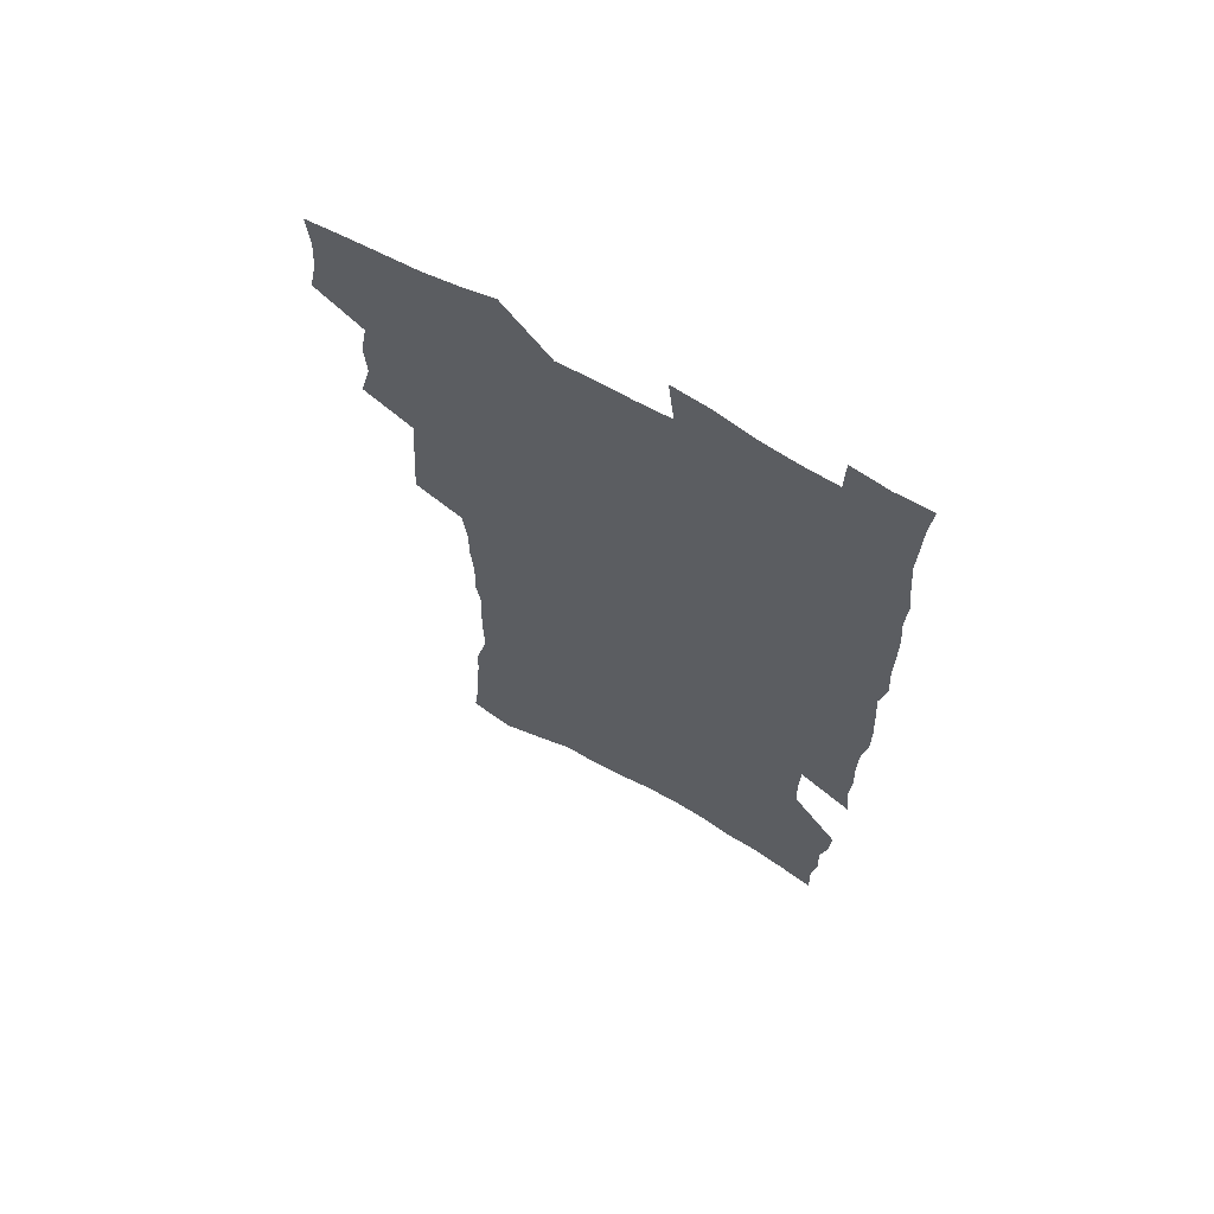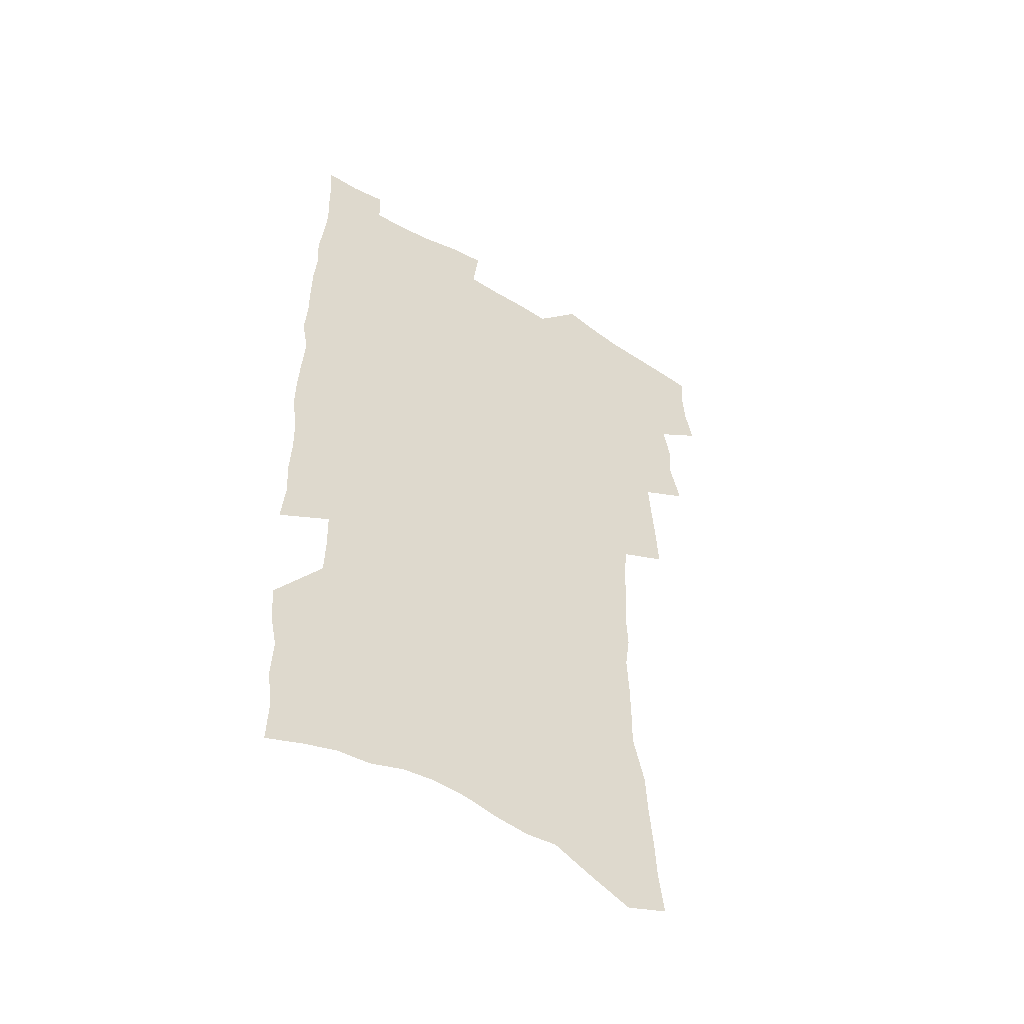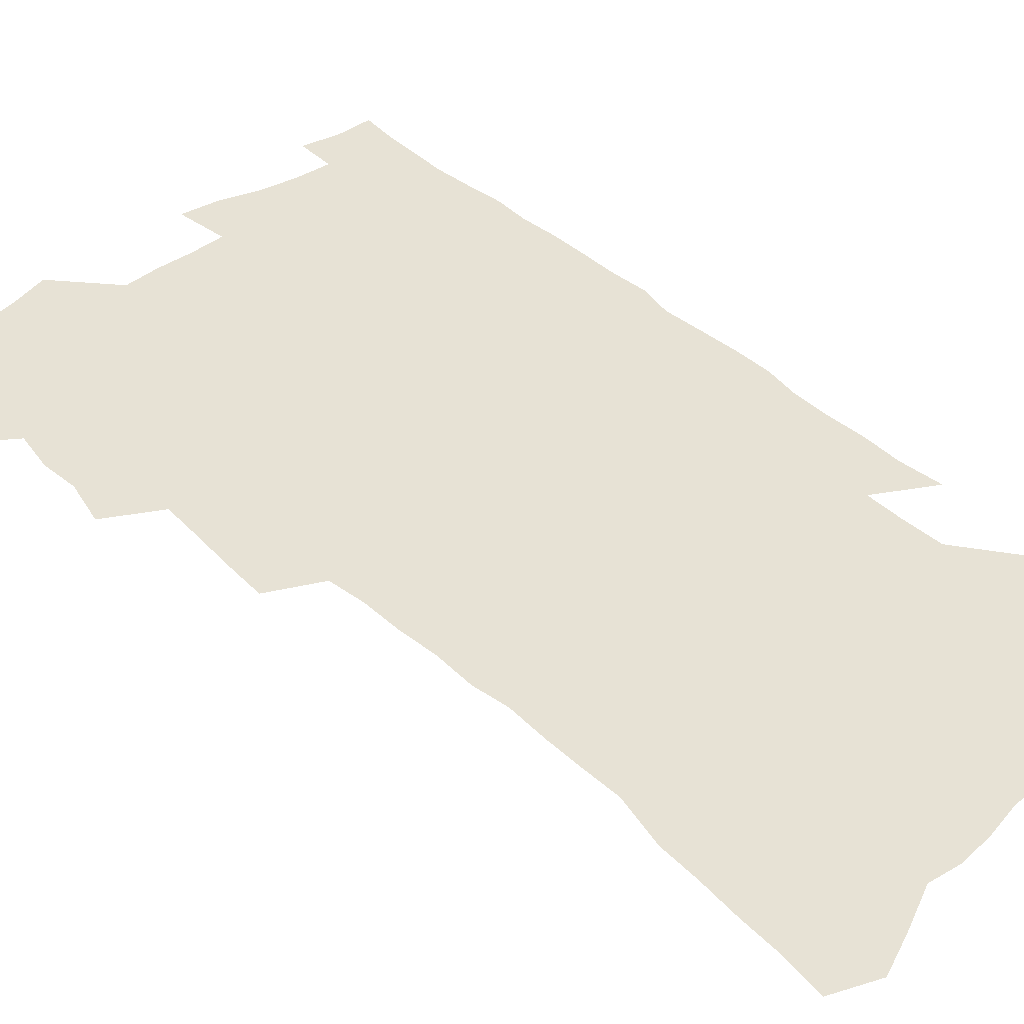
<metadata>
{"format":"obj","ext":"obj","renderer":"f3d","projection":"perspective","resolution":1024,"background":"white","views":[{"elev":67.7,"azim":29.6,"up":"+Y"},{"elev":-52.5,"azim":147.0,"up":"+Y"},{"elev":40.1,"azim":-41.6,"up":"+Z"}]}
</metadata>
<code>
v 476.6 519.6 0
v 479.8 535.2 0
v 480.8 550 0
v 479.4 564.9 0
v 490 456 0
v 494.4 474.3 0
v 493.5 489.4 0
v 496.4 505.8 0
v 496.5 520.8 0
v 498 535.8 0
v 496.7 550.7 0
v 494.3 566.6 0
v 507.3 392.8 0
v 508.2 410.3 0
v 509.5 427.6 0
v 510.6 444.6 0
v 511.6 460.9 0
v 512.5 476.7 0
v 513.1 492.1 0
v 512.2 506.7 0
v 515.1 522.2 0
v 513.7 536.6 0
v 512 551.5 0
v 509.3 567.9 0
v 520.7 163.7 0
v 522.9 182 0
v 523.7 198.7 0
v 525.2 216.2 0
v 526 233 0
v 530.9 254.1 0
v 530.7 269.6 0
v 530.8 285.7 0
v 531.6 303.3 0
v 529.6 317.8 0
v 530.2 335.3 0
v 529 350.9 0
v 529 368 0
v 527.3 383.2 0
v 527.8 400.4 0
v 528.9 417.4 0
v 528.6 432.8 0
v 529.8 449 0
v 529.2 463.7 0
v 530.7 479.3 0
v 531.2 493.9 0
v 529.8 508.2 0
v 530 522.7 0
v 528.9 537.5 0
v 526.9 552.8 0
v 524.3 569.1 0
v 538.4 157.1 0
v 542.8 178.3 0
v 542 192.9 0
v 543.1 210.2 0
v 547.3 231.3 0
v 547.8 247.5 0
v 548.7 264.3 0
v 547.4 278.5 0
v 547.4 294.4 0
v 548 311.6 0
v 547.9 327.8 0
v 547.6 343.6 0
v 546 358.1 0
v 547 375.4 0
v 545 389.4 0
v 544.7 405 0
v 545.3 421.1 0
v 544.8 435.8 0
v 545 450.9 0
v 546.2 466.2 0
v 545.6 480.3 0
v 546.6 495.1 0
v 547.4 509.2 0
v 546.2 523.1 0
v 544 538.5 0
v 541.3 555.2 0
v 538.6 572.1 0
v 554.9 164.4 0
v 556.9 182.5 0
v 559.3 201.9 0
v 562.3 222.2 0
v 562.9 238.6 0
v 564.6 256.6 0
v 564.4 271.7 0
v 563.9 286.5 0
v 562.5 300.6 0
v 562.6 316.8 0
v 562.6 333 0
v 561.5 347.3 0
v 562.2 364.3 0
v 561.6 379.2 0
v 560.3 393.1 0
v 560.1 408.3 0
v 560.5 423.6 0
v 561 438.9 0
v 561.4 453.6 0
v 561.2 467.7 0
v 561.5 482.1 0
v 561.6 496 0
v 561.6 509.8 0
v 560.6 523.7 0
v 559.3 538.6 0
v 557.6 554.2 0
v 552.8 576.3 0
v 572.2 172.8 0
v 573.2 189.7 0
v 576.2 211.2 0
v 577.4 228.9 0
v 577.5 244.3 0
v 577.8 260.1 0
v 577.5 274.9 0
v 577.3 290.3 0
v 576.1 303.9 0
v 577.2 322.4 0
v 576.6 336.8 0
v 575.4 350.6 0
v 576.4 368 0
v 575 381.2 0
v 576.3 397.9 0
v 576 412.1 0
v 575.5 425.9 0
v 575.6 440.6 0
v 575.9 455 0
v 574.8 468.3 0
v 575.6 482.8 0
v 576 496.8 0
v 575.5 510.4 0
v 574.6 524.6 0
v 574.5 538.3 0
v 572.8 554 0
v 585.1 171.5 0
v 587.9 195 0
v 589.6 214.4 0
v 590 230.6 0
v 590.3 246.6 0
v 590.5 262 0
v 590.8 278.5 0
v 590.2 292.6 0
v 589.8 307.7 0
v 590.1 323.8 0
v 589.8 339 0
v 589.8 354.8 0
v 589.8 370 0
v 589.7 384.8 0
v 589.6 399.2 0
v 589 412.4 0
v 589.7 428 0
v 589.1 441.3 0
v 589.7 456 0
v 589.4 469.6 0
v 589.5 483.3 0
v 589.8 497 0
v 589.7 510.7 0
v 589.2 524.7 0
v 588.5 539.1 0
v 587.3 555 0
v 599.1 173.3 0
v 600.8 194.3 0
v 603.1 218.6 0
v 603.4 234.5 0
v 603.6 249.8 0
v 603.4 264.3 0
v 603.5 279.4 0
v 603.5 295.6 0
v 603.6 311.7 0
v 603.2 325.8 0
v 603.4 342 0
v 603.3 357.1 0
v 603.2 371.7 0
v 603.1 386 0
v 603 400.3 0
v 603.1 414.6 0
v 603.2 429 0
v 603.6 443.5 0
v 603.4 456.8 0
v 603.6 470.6 0
v 603.7 483.9 0
v 603.4 497.4 0
v 603.7 511 0
v 603.3 525 0
v 602.7 539.7 0
v 602.1 554.7 0
v 613.5 176.6 0
v 614.4 196.5 0
v 615.5 218.2 0
v 615.8 234.4 0
v 615.9 250.4 0
v 615.9 263.6 0
v 616.4 281.9 0
v 616.2 295.9 0
v 616.2 311.5 0
v 616.2 327.1 0
v 616.3 343.8 0
v 616.2 357.8 0
v 616.2 372 0
v 616.1 385.8 0
v 616.2 400.4 0
v 616.3 414 0
v 616.5 429 0
v 616.7 443.2 0
v 616.8 456.8 0
v 616.9 470.6 0
v 617 484.1 0
v 617.5 497.7 0
v 617.4 511.2 0
v 617.5 524.8 0
v 617.3 539 0
v 616.5 555.5 0
v 614 576.9 0
v 627.3 177.6 0
v 627.8 198.2 0
v 628.1 217.4 0
v 628.4 234.3 0
v 628.5 249.6 0
v 628.8 266.4 0
v 628.9 281.9 0
v 628.9 296.4 0
v 629 311.1 0
v 629 325.5 0
v 629.1 342.8 0
v 629.1 357.9 0
v 629.1 372.1 0
v 629.2 387 0
v 629.4 400.5 0
v 629.6 414.7 0
v 629.8 428.6 0
v 629.8 443.2 0
v 630.2 456.5 0
v 630.2 470.8 0
v 630.5 483.9 0
v 630.8 497.5 0
v 631.2 511.1 0
v 631.5 524.8 0
v 631.4 539.3 0
v 631.3 554.3 0
v 629.3 574.9 0
v 641.1 176.1 0
v 640.9 197.4 0
v 640.9 216 0
v 641.3 231.9 0
v 641.2 248.9 0
v 641.7 264.1 0
v 641.5 280.9 0
v 641.5 296.4 0
v 641.9 310.1 0
v 641.8 327.9 0
v 641.9 342.3 0
v 642 356.9 0
v 642.3 371.1 0
v 642.4 385.7 0
v 642.5 399.9 0
v 642.6 414.5 0
v 643.4 427.5 0
v 643.1 442.4 0
v 643.7 456 0
v 643.5 470.3 0
v 643.8 483.8 0
v 644.6 497.1 0
v 644.9 510.8 0
v 645.6 524.4 0
v 646.1 538.1 0
v 646 553.2 0
v 645.8 569.9 0
v 655.4 171.3 0
v 654.5 194 0
v 654.1 213.4 0
v 654.4 229.5 0
v 655.4 243.8 0
v 654.6 262.4 0
v 654.7 278.1 0
v 654.7 293.7 0
v 654.8 309.5 0
v 655.2 324.6 0
v 655.3 339.7 0
v 655.7 354.4 0
v 655.6 369.6 0
v 655.7 384.2 0
v 656 398.5 0
v 656.2 412.9 0
v 656.6 426.9 0
v 658.4 439.8 0
v 657.5 455.2 0
v 658.3 468.6 0
v 658 482.9 0
v 658.1 496.8 0
v 658.2 510.2 0
v 659.9 523.9 0
v 659.9 537.9 0
v 660.4 552.2 0
v 660.7 567.7 0
v 669.2 170.3 0
v 669.4 187.6 0
v 668.2 208.4 0
v 668.6 224.8 0
v 668.4 242 0
v 668.6 257.8 0
v 668.5 274 0
v 668.4 290.2 0
v 669.2 305 0
v 668.9 321.2 0
v 670.7 334.6 0
v 669.8 351.3 0
v 670.1 366 0
v 670.4 380.8 0
v 671.4 394.9 0
v 670.9 410.3 0
v 670.7 425.1 0
v 671.7 439 0
v 671.4 453.9 0
v 672 467.7 0
v 671.9 482.1 0
v 672.2 495.9 0
v 675 509.6 0
v 674.5 523.6 0
v 674.2 537.8 0
v 674.6 551.8 0
v 675.1 566.9 0
v 675.5 583.2 0
v 683.8 165.9 0
v 682.9 185.8 0
v 682.9 202.9 0
v 684.1 218.2 0
v 683.3 236.1 0
v 682.6 253.1 0
v 683.8 267.6 0
v 683.4 284.4 0
v 683.7 300.2 0
v 683.9 316.2 0
v 684.4 331.6 0
v 684.6 346.9 0
v 685.2 361.8 0
v 685.6 376.7 0
v 687.1 390.9 0
v 686.6 406.5 0
v 686.6 421.6 0
v 687.5 436 0
v 687 451.1 0
v 686.9 465.7 0
v 688.5 479.6 0
v 687.9 494.3 0
v 689.6 508.3 0
v 688.7 523.4 0
v 688.6 537.4 0
v 688.5 551.2 0
v 689.6 565.6 0
v 690.6 580.3 0
v 699.1 160.2 0
v 698.5 178.9 0
v 700.7 193.6 0
v 700 211.2 0
v 702.9 224.9 0
v 703.8 240.5 0
v 706 287.6 0
v 704.4 305.6 0
v 705.2 321.3 0
v 704.5 337.9 0
v 704.8 353.5 0
v 707.1 367.8 0
v 707 383.5 0
v 706.1 399.7 0
v 705.1 416 0
v 707.9 430 0
v 706.8 445.9 0
v 707 461 0
v 706.8 476.1 0
v 705.7 491.5 0
v 706.4 506.1 0
v 704.8 521.8 0
v 703.6 537 0
v 704.1 551.2 0
v 704.3 565.3 0
v 705.7 580.5 0
f 8 9 1
f 1 9 2
f 9 10 2
f 2 10 3
f 10 11 3
f 3 11 4
f 11 12 4
f 16 17 5
f 5 17 6
f 17 18 6
f 6 18 7
f 18 19 7
f 7 19 8
f 19 20 8
f 8 20 9
f 20 21 9
f 9 21 10
f 21 22 10
f 10 22 11
f 22 23 11
f 11 23 12
f 23 24 12
f 38 39 13
f 13 39 14
f 39 40 14
f 14 40 15
f 40 41 15
f 15 41 16
f 41 42 16
f 16 42 17
f 42 43 17
f 17 43 18
f 43 44 18
f 18 44 19
f 44 45 19
f 19 45 20
f 45 46 20
f 20 46 21
f 46 47 21
f 21 47 22
f 47 48 22
f 22 48 23
f 48 49 23
f 23 49 24
f 49 50 24
f 51 52 25
f 25 52 26
f 52 53 26
f 26 53 27
f 53 54 27
f 27 54 28
f 54 55 28
f 28 55 29
f 55 56 29
f 29 56 30
f 56 57 30
f 30 57 31
f 57 58 31
f 31 58 32
f 58 59 32
f 32 59 33
f 59 60 33
f 33 60 34
f 60 61 34
f 34 61 35
f 61 62 35
f 35 62 36
f 62 63 36
f 36 63 37
f 63 64 37
f 37 64 38
f 64 65 38
f 38 65 39
f 65 66 39
f 39 66 40
f 66 67 40
f 40 67 41
f 67 68 41
f 41 68 42
f 68 69 42
f 42 69 43
f 69 70 43
f 43 70 44
f 70 71 44
f 44 71 45
f 71 72 45
f 45 72 46
f 72 73 46
f 46 73 47
f 73 74 47
f 47 74 48
f 74 75 48
f 48 75 49
f 75 76 49
f 49 76 50
f 76 77 50
f 51 78 52
f 78 79 52
f 52 79 53
f 79 80 53
f 53 80 54
f 80 81 54
f 54 81 55
f 81 82 55
f 55 82 56
f 82 83 56
f 56 83 57
f 83 84 57
f 57 84 58
f 84 85 58
f 58 85 59
f 85 86 59
f 59 86 60
f 86 87 60
f 60 87 61
f 87 88 61
f 61 88 62
f 88 89 62
f 62 89 63
f 89 90 63
f 63 90 64
f 90 91 64
f 64 91 65
f 91 92 65
f 65 92 66
f 92 93 66
f 66 93 67
f 93 94 67
f 67 94 68
f 94 95 68
f 68 95 69
f 95 96 69
f 69 96 70
f 96 97 70
f 70 97 71
f 97 98 71
f 71 98 72
f 98 99 72
f 72 99 73
f 99 100 73
f 73 100 74
f 100 101 74
f 74 101 75
f 101 102 75
f 75 102 76
f 102 103 76
f 76 103 77
f 103 104 77
f 78 105 79
f 105 106 79
f 79 106 80
f 106 107 80
f 80 107 81
f 107 108 81
f 81 108 82
f 108 109 82
f 82 109 83
f 109 110 83
f 83 110 84
f 110 111 84
f 84 111 85
f 111 112 85
f 85 112 86
f 112 113 86
f 86 113 87
f 113 114 87
f 87 114 88
f 114 115 88
f 88 115 89
f 115 116 89
f 89 116 90
f 116 117 90
f 90 117 91
f 117 118 91
f 91 118 92
f 118 119 92
f 92 119 93
f 119 120 93
f 93 120 94
f 120 121 94
f 94 121 95
f 121 122 95
f 95 122 96
f 122 123 96
f 96 123 97
f 123 124 97
f 97 124 98
f 124 125 98
f 98 125 99
f 125 126 99
f 99 126 100
f 126 127 100
f 100 127 101
f 127 128 101
f 101 128 102
f 128 129 102
f 102 129 103
f 129 130 103
f 103 130 104
f 105 131 106
f 131 132 106
f 106 132 107
f 132 133 107
f 107 133 108
f 133 134 108
f 108 134 109
f 134 135 109
f 109 135 110
f 135 136 110
f 110 136 111
f 136 137 111
f 111 137 112
f 137 138 112
f 112 138 113
f 138 139 113
f 113 139 114
f 139 140 114
f 114 140 115
f 140 141 115
f 115 141 116
f 141 142 116
f 116 142 117
f 142 143 117
f 117 143 118
f 143 144 118
f 118 144 119
f 144 145 119
f 119 145 120
f 145 146 120
f 120 146 121
f 146 147 121
f 121 147 122
f 147 148 122
f 122 148 123
f 148 149 123
f 123 149 124
f 149 150 124
f 124 150 125
f 150 151 125
f 125 151 126
f 151 152 126
f 126 152 127
f 152 153 127
f 127 153 128
f 153 154 128
f 128 154 129
f 154 155 129
f 129 155 130
f 155 156 130
f 131 157 132
f 157 158 132
f 132 158 133
f 158 159 133
f 133 159 134
f 159 160 134
f 134 160 135
f 160 161 135
f 135 161 136
f 161 162 136
f 136 162 137
f 162 163 137
f 137 163 138
f 163 164 138
f 138 164 139
f 164 165 139
f 139 165 140
f 165 166 140
f 140 166 141
f 166 167 141
f 141 167 142
f 167 168 142
f 142 168 143
f 168 169 143
f 143 169 144
f 169 170 144
f 144 170 145
f 170 171 145
f 145 171 146
f 171 172 146
f 146 172 147
f 172 173 147
f 147 173 148
f 173 174 148
f 148 174 149
f 174 175 149
f 149 175 150
f 175 176 150
f 150 176 151
f 176 177 151
f 151 177 152
f 177 178 152
f 152 178 153
f 178 179 153
f 153 179 154
f 179 180 154
f 154 180 155
f 180 181 155
f 155 181 156
f 181 182 156
f 157 183 158
f 183 184 158
f 158 184 159
f 184 185 159
f 159 185 160
f 185 186 160
f 160 186 161
f 186 187 161
f 161 187 162
f 187 188 162
f 162 188 163
f 188 189 163
f 163 189 164
f 189 190 164
f 164 190 165
f 190 191 165
f 165 191 166
f 191 192 166
f 166 192 167
f 192 193 167
f 167 193 168
f 193 194 168
f 168 194 169
f 194 195 169
f 169 195 170
f 195 196 170
f 170 196 171
f 196 197 171
f 171 197 172
f 197 198 172
f 172 198 173
f 198 199 173
f 173 199 174
f 199 200 174
f 174 200 175
f 200 201 175
f 175 201 176
f 201 202 176
f 176 202 177
f 202 203 177
f 177 203 178
f 203 204 178
f 178 204 179
f 204 205 179
f 179 205 180
f 205 206 180
f 180 206 181
f 206 207 181
f 181 207 182
f 207 208 182
f 183 210 184
f 210 211 184
f 184 211 185
f 211 212 185
f 185 212 186
f 212 213 186
f 186 213 187
f 213 214 187
f 187 214 188
f 214 215 188
f 188 215 189
f 215 216 189
f 189 216 190
f 216 217 190
f 190 217 191
f 217 218 191
f 191 218 192
f 218 219 192
f 192 219 193
f 219 220 193
f 193 220 194
f 220 221 194
f 194 221 195
f 221 222 195
f 195 222 196
f 222 223 196
f 196 223 197
f 223 224 197
f 197 224 198
f 224 225 198
f 198 225 199
f 225 226 199
f 199 226 200
f 226 227 200
f 200 227 201
f 227 228 201
f 201 228 202
f 228 229 202
f 202 229 203
f 229 230 203
f 203 230 204
f 230 231 204
f 204 231 205
f 231 232 205
f 205 232 206
f 232 233 206
f 206 233 207
f 233 234 207
f 207 234 208
f 234 235 208
f 208 235 209
f 235 236 209
f 210 237 211
f 237 238 211
f 211 238 212
f 238 239 212
f 212 239 213
f 239 240 213
f 213 240 214
f 240 241 214
f 214 241 215
f 241 242 215
f 215 242 216
f 242 243 216
f 216 243 217
f 243 244 217
f 217 244 218
f 244 245 218
f 218 245 219
f 245 246 219
f 219 246 220
f 246 247 220
f 220 247 221
f 247 248 221
f 221 248 222
f 248 249 222
f 222 249 223
f 249 250 223
f 223 250 224
f 250 251 224
f 224 251 225
f 251 252 225
f 225 252 226
f 252 253 226
f 226 253 227
f 253 254 227
f 227 254 228
f 254 255 228
f 228 255 229
f 255 256 229
f 229 256 230
f 256 257 230
f 230 257 231
f 257 258 231
f 231 258 232
f 258 259 232
f 232 259 233
f 259 260 233
f 233 260 234
f 260 261 234
f 234 261 235
f 261 262 235
f 235 262 236
f 262 263 236
f 237 264 238
f 264 265 238
f 238 265 239
f 265 266 239
f 239 266 240
f 266 267 240
f 240 267 241
f 267 268 241
f 241 268 242
f 268 269 242
f 242 269 243
f 269 270 243
f 243 270 244
f 270 271 244
f 244 271 245
f 271 272 245
f 245 272 246
f 272 273 246
f 246 273 247
f 273 274 247
f 247 274 248
f 274 275 248
f 248 275 249
f 275 276 249
f 249 276 250
f 276 277 250
f 250 277 251
f 277 278 251
f 251 278 252
f 278 279 252
f 252 279 253
f 279 280 253
f 253 280 254
f 280 281 254
f 254 281 255
f 281 282 255
f 255 282 256
f 282 283 256
f 256 283 257
f 283 284 257
f 257 284 258
f 284 285 258
f 258 285 259
f 285 286 259
f 259 286 260
f 286 287 260
f 260 287 261
f 287 288 261
f 261 288 262
f 288 289 262
f 262 289 263
f 289 290 263
f 264 291 265
f 291 292 265
f 265 292 266
f 292 293 266
f 266 293 267
f 293 294 267
f 267 294 268
f 294 295 268
f 268 295 269
f 295 296 269
f 269 296 270
f 296 297 270
f 270 297 271
f 297 298 271
f 271 298 272
f 298 299 272
f 272 299 273
f 299 300 273
f 273 300 274
f 300 301 274
f 274 301 275
f 301 302 275
f 275 302 276
f 302 303 276
f 276 303 277
f 303 304 277
f 277 304 278
f 304 305 278
f 278 305 279
f 305 306 279
f 279 306 280
f 306 307 280
f 280 307 281
f 307 308 281
f 281 308 282
f 308 309 282
f 282 309 283
f 309 310 283
f 283 310 284
f 310 311 284
f 284 311 285
f 311 312 285
f 285 312 286
f 312 313 286
f 286 313 287
f 313 314 287
f 287 314 288
f 314 315 288
f 288 315 289
f 315 316 289
f 289 316 290
f 316 317 290
f 291 319 292
f 319 320 292
f 292 320 293
f 320 321 293
f 293 321 294
f 321 322 294
f 294 322 295
f 322 323 295
f 295 323 296
f 323 324 296
f 296 324 297
f 324 325 297
f 297 325 298
f 325 326 298
f 298 326 299
f 326 327 299
f 299 327 300
f 327 328 300
f 300 328 301
f 328 329 301
f 301 329 302
f 329 330 302
f 302 330 303
f 330 331 303
f 303 331 304
f 331 332 304
f 304 332 305
f 332 333 305
f 305 333 306
f 333 334 306
f 306 334 307
f 334 335 307
f 307 335 308
f 335 336 308
f 308 336 309
f 336 337 309
f 309 337 310
f 337 338 310
f 310 338 311
f 338 339 311
f 311 339 312
f 339 340 312
f 312 340 313
f 340 341 313
f 313 341 314
f 341 342 314
f 314 342 315
f 342 343 315
f 315 343 316
f 343 344 316
f 316 344 317
f 344 345 317
f 317 345 318
f 345 346 318
f 319 347 320
f 347 348 320
f 320 348 321
f 348 349 321
f 321 349 322
f 349 350 322
f 322 350 323
f 350 351 323
f 323 351 324
f 351 352 324
f 324 352 325
f 327 353 328
f 353 354 328
f 328 354 329
f 354 355 329
f 329 355 330
f 355 356 330
f 330 356 331
f 356 357 331
f 331 357 332
f 357 358 332
f 332 358 333
f 358 359 333
f 333 359 334
f 359 360 334
f 334 360 335
f 360 361 335
f 335 361 336
f 361 362 336
f 336 362 337
f 362 363 337
f 337 363 338
f 363 364 338
f 338 364 339
f 364 365 339
f 339 365 340
f 365 366 340
f 340 366 341
f 366 367 341
f 341 367 342
f 367 368 342
f 342 368 343
f 368 369 343
f 343 369 344
f 369 370 344
f 344 370 345
f 370 371 345
f 345 371 346
f 371 372 346

</code>
